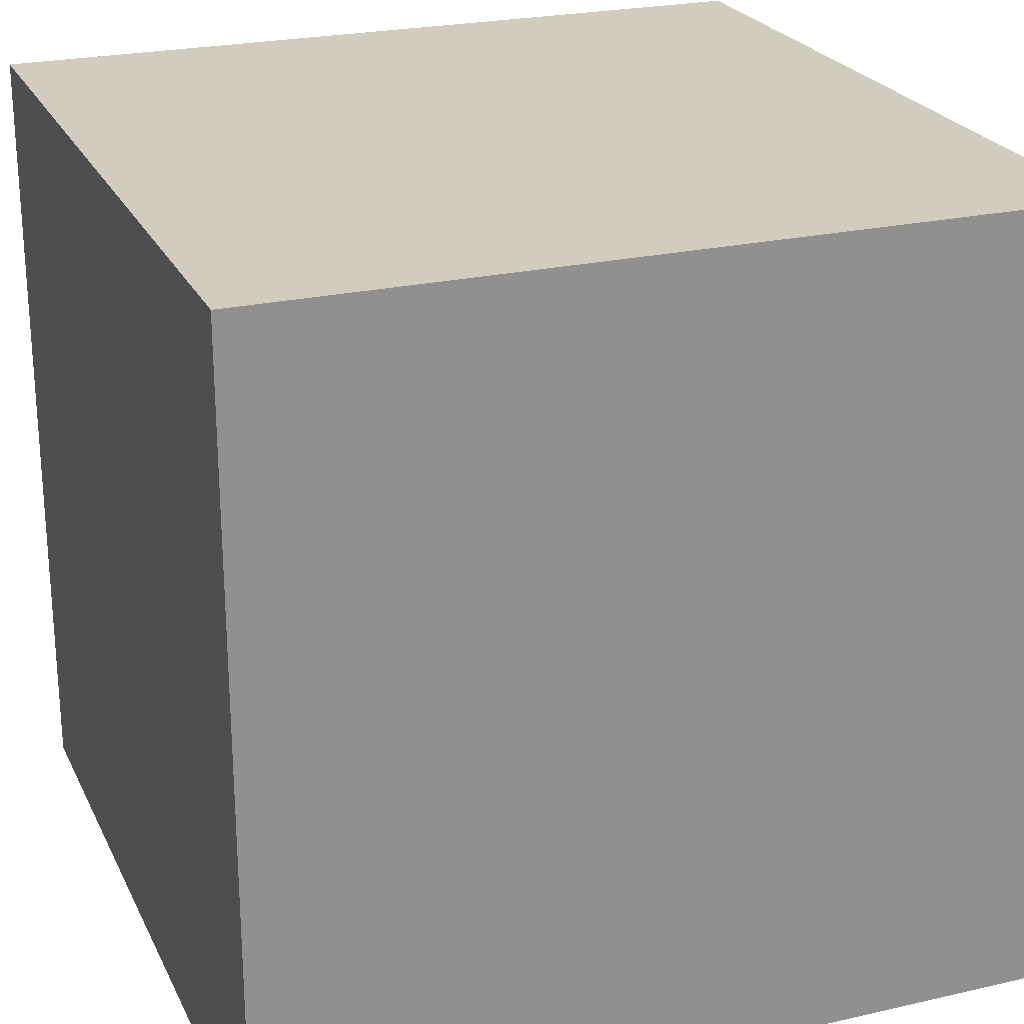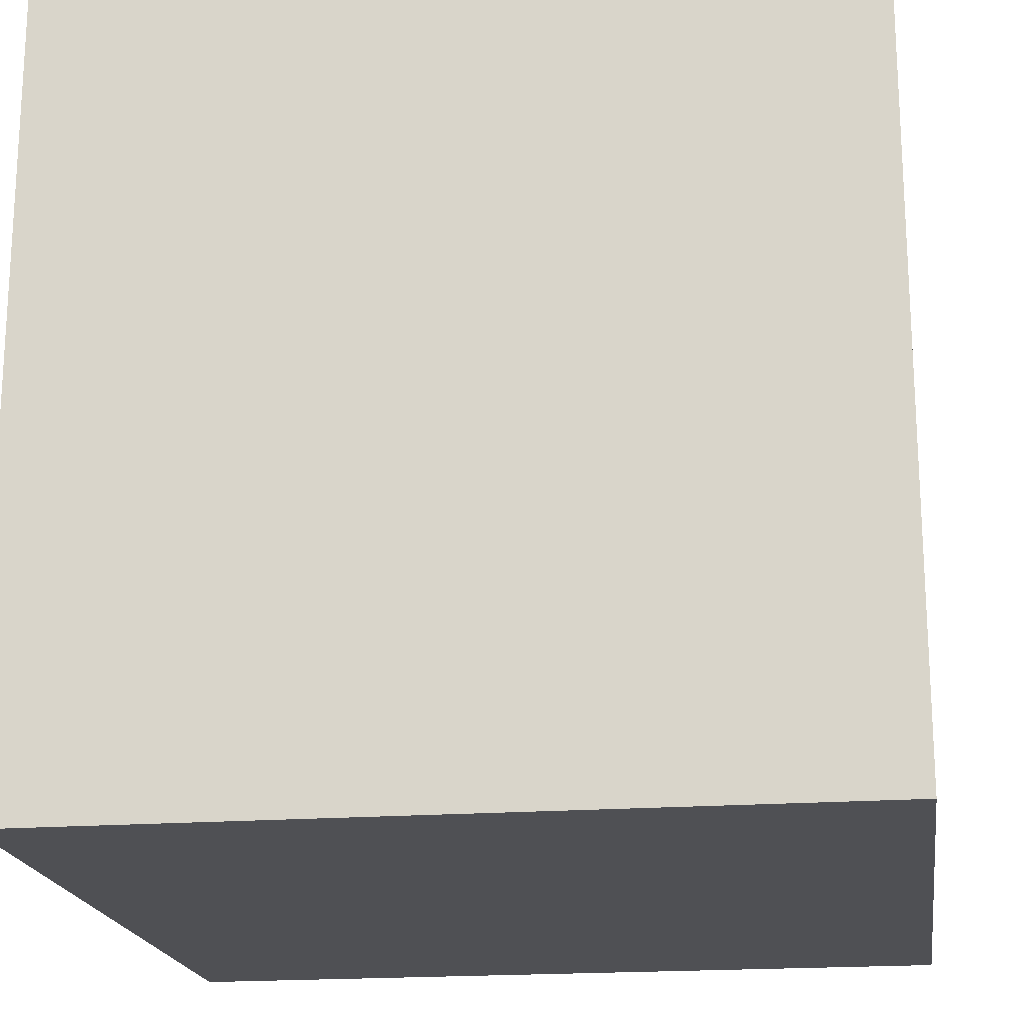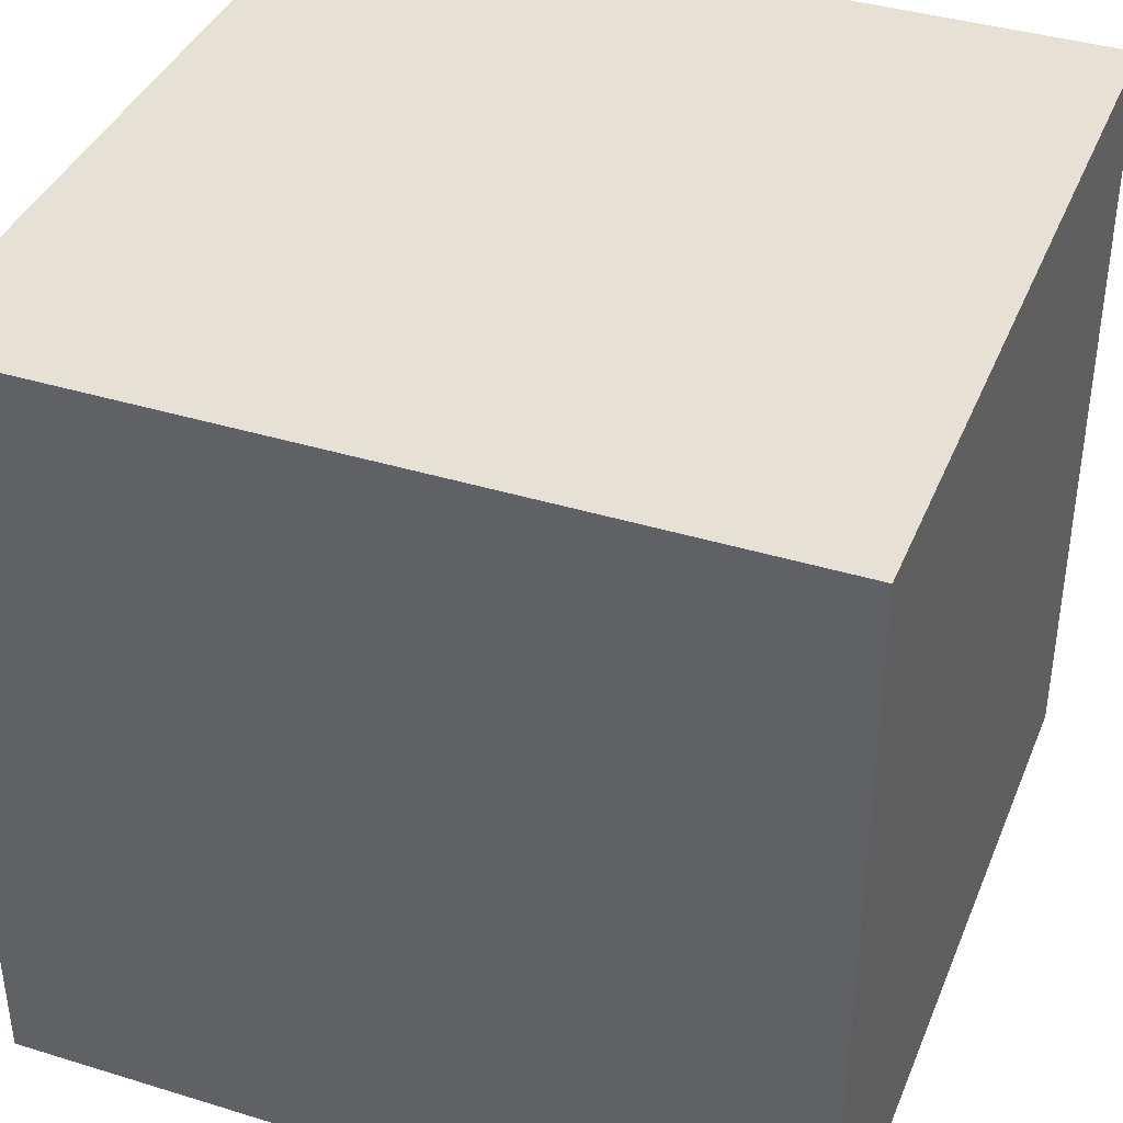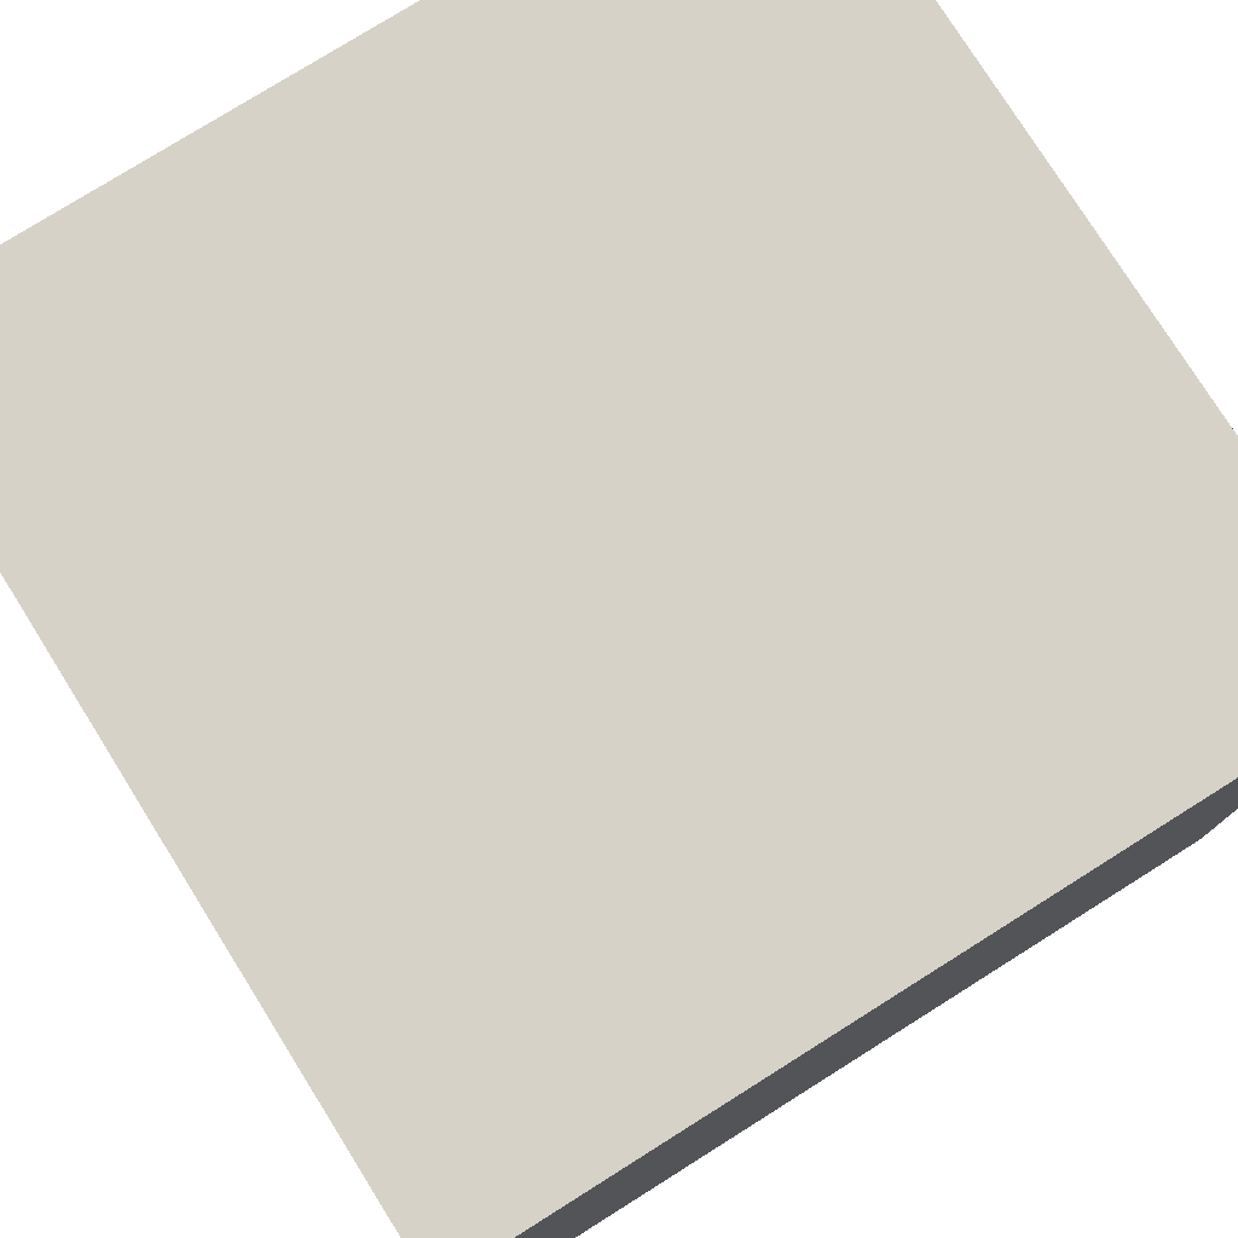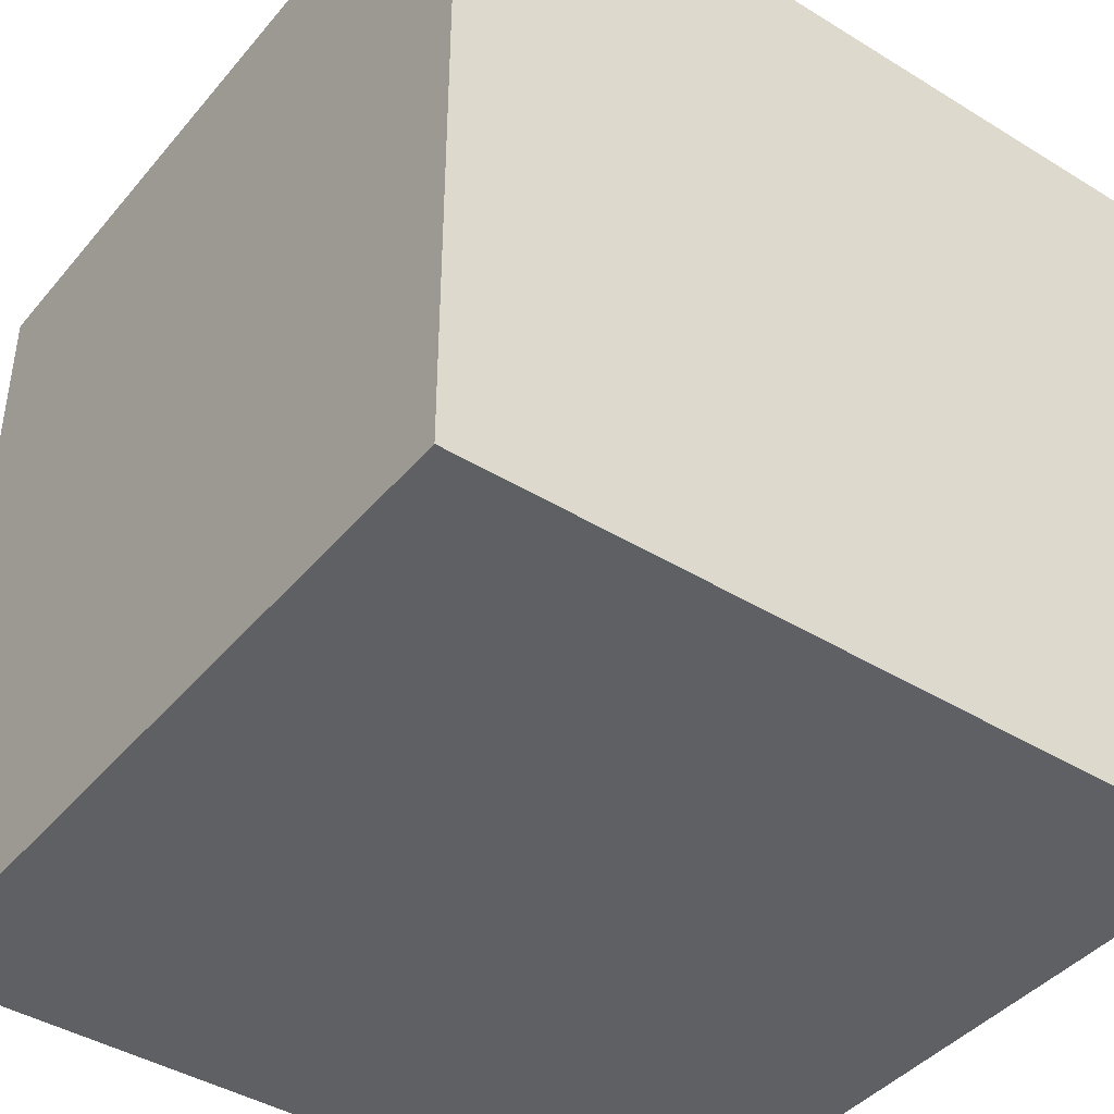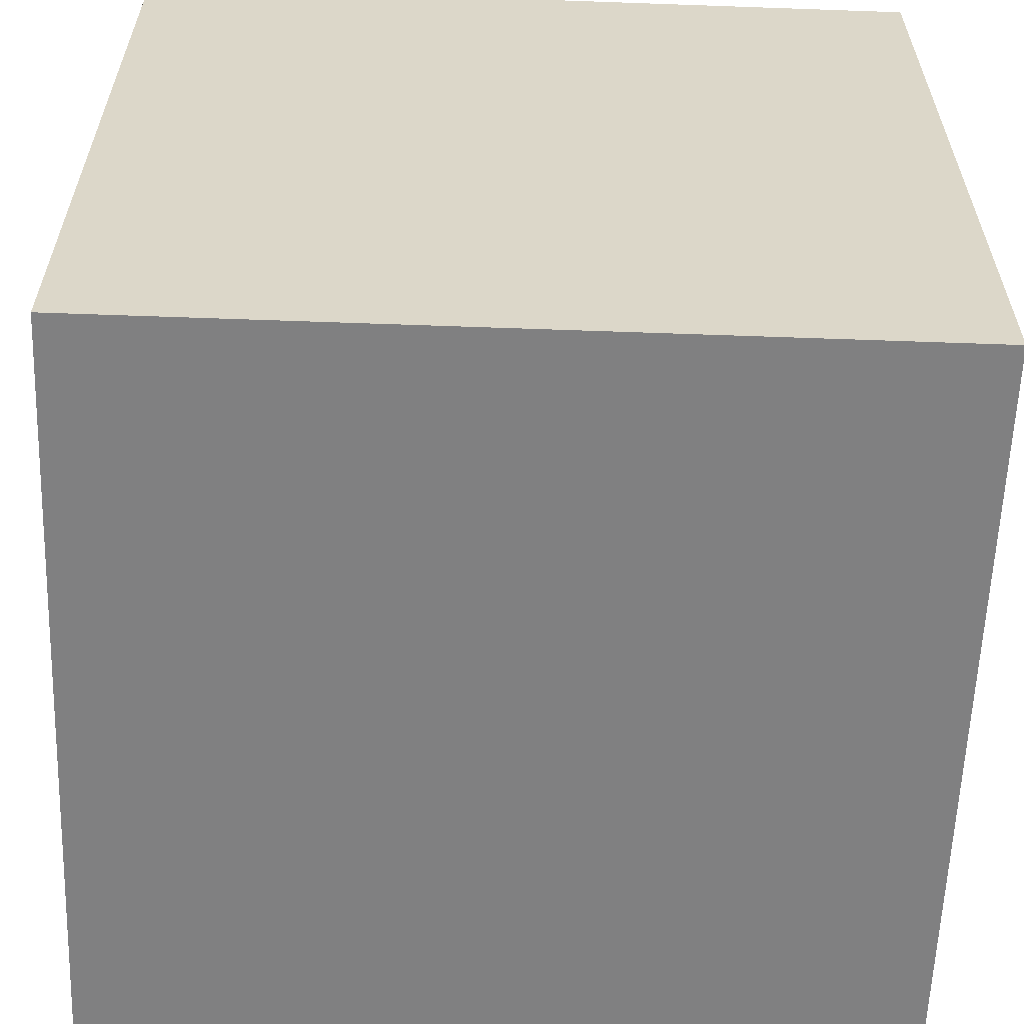
<metadata>
{"format":"obj","ext":"obj","renderer":"f3d","projection":"perspective","resolution":1024,"background":"white","views":[{"elev":24.0,"azim":69.2,"up":"+Y"},{"elev":-19.2,"azim":-171.8,"up":"+Z"},{"elev":39.1,"azim":21.0,"up":"+Y"},{"elev":77.7,"azim":147.9,"up":"+Z"},{"elev":-42.1,"azim":53.6,"up":"+Y"},{"elev":-60.1,"azim":87.9,"up":"+Y"}]}
</metadata>
<code>
v -10 0 10
v -10 0 -10
v -10 19 10
v -10 19 -10
v -10 20 10
v -10 20 -10
v 10 0 10
v 10 0 -10
v 10 19 10
v 10 19 9
v 10 19 -9
v 10 19 -10
v 10 20 10
v 10 20 9
v 10 20 -9
v 10 20 -10
v -10 0 10
v -10 19 10
v -10 20 10
v 10 0 10
v 10 19 10
v 10 20 10
v -10 0 -10
v -10 19 -10
v -10 20 -10
v 10 0 -10
v 10 19 -10
v 10 20 -10
v -10 0 10
v 10 0 10
v -10 0 -10
v 10 0 -10
v -10 20 10
v 10 20 10
v -9 20 9
v -6 20 9
v -3 20 9
v 10 20 9
v 2 20 8
v 8 20 8
v -8 20 7
v -6 20 7
v -3 20 7
v -1 20 7
v -8 20 6
v -1 20 6
v -4 20 4
v -2 20 4
v 2 20 4
v 8 20 4
v -6 20 1
v -4 20 1
v 5 20 1
v 8 20 1
v -6 20 -1
v -4 20 -1
v -8 20 -3
v -6 20 -3
v -4 20 -3
v -2 20 -3
v -1 20 -4
v 1 20 -4
v -8 20 -6
v -6 20 -6
v -1 20 -6
v 1 20 -6
v 5 20 -7
v 8 20 -7
v -6 20 -8
v -3 20 -8
v -9 20 -9
v -6 20 -9
v -3 20 -9
v 10 20 -9
v -10 20 -10
v 10 20 -10
f 3 2 1
f 4 2 3
f 5 4 3
f 6 4 5
f 7 8 9
f 9 8 10
f 10 8 11
f 11 8 12
f 9 10 13
f 10 11 14
f 13 10 14
f 11 12 15
f 14 11 15
f 15 12 16
f 20 18 17
f 21 19 18
f 21 18 20
f 22 19 21
f 23 24 26
f 24 25 27
f 26 24 27
f 27 25 28
f 31 30 29
f 32 30 31
f 33 34 35
f 35 34 36
f 36 34 37
f 37 34 38
f 37 38 39
f 39 38 40
f 35 36 41
f 36 37 42
f 41 36 42
f 37 39 43
f 42 37 43
f 43 39 44
f 35 41 45
f 41 42 45
f 43 44 45
f 42 43 45
f 44 39 46
f 45 44 46
f 45 46 47
f 47 46 48
f 39 40 49
f 48 46 49
f 46 39 49
f 40 38 50
f 49 40 50
f 45 47 51
f 47 48 52
f 51 47 52
f 48 49 53
f 49 50 53
f 50 38 54
f 53 50 54
f 45 51 55
f 51 52 55
f 52 48 56
f 55 52 56
f 45 55 57
f 35 45 57
f 55 56 57
f 57 56 58
f 56 48 59
f 58 56 59
f 48 53 60
f 59 48 60
f 58 59 61
f 60 53 61
f 59 60 61
f 61 53 62
f 57 58 63
f 35 57 63
f 58 61 64
f 63 58 64
f 61 62 65
f 64 61 65
f 62 53 66
f 65 62 66
f 64 65 67
f 66 53 67
f 65 66 67
f 53 54 67
f 63 64 67
f 54 38 68
f 67 54 68
f 63 67 69
f 67 68 69
f 69 68 70
f 33 35 71
f 35 63 71
f 63 69 71
f 69 70 72
f 71 69 72
f 70 68 73
f 72 70 73
f 68 38 74
f 73 68 74
f 71 72 75
f 33 71 75
f 73 74 75
f 72 73 75
f 75 74 76

</code>
